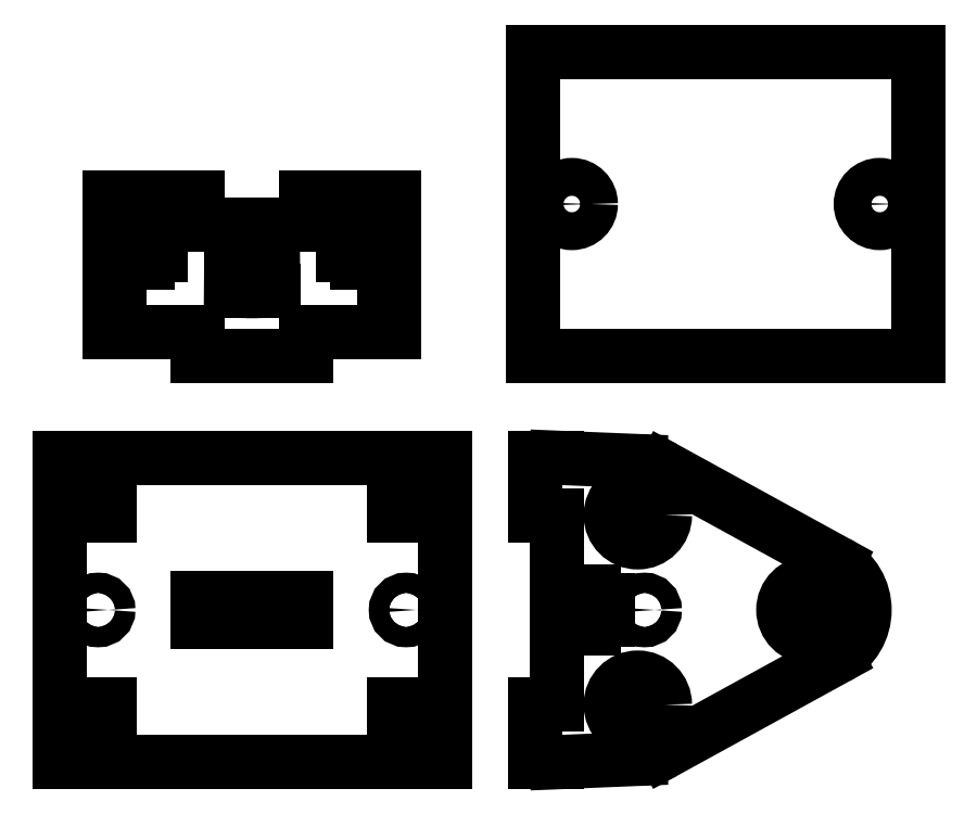
<metadata>
{"format":"dxf","ext":"dxf","renderer":"ezdxf+matplotlib","layout":"modelspace","background":"white","min_lineweight":24,"dpi":150}
</metadata>
<code>
0
SECTION
2
ENTITIES
0
LINE
8
top_plate
10
57
20
0
30
0
11
57
21
45
31
0
0
LINE
8
top_plate
10
0
20
45
30
0
11
0
21
0
31
0
0
LINE
8
top_plate_guides
10
28.5
20
45
30
0
11
28.5
21
0
31
0
0
LINE
8
top_plate_guides
10
0
20
22.5
30
0
11
0
21
22.5
31
0
0
LINE
8
top_plate_guides
10
0
20
22.5
30
0
11
57
21
22.5
31
0
0
LINE
8
top_plate_guides
10
53
20
5e-16
30
0
11
53
21
45
31
0
0
LINE
8
top_plate_guides
10
4
20
45
30
0
11
4
21
-1e-15
31
0
0
LINE
8
top_plate_guides
10
7.5
20
45
30
0
11
7.5
21
-1.8e-15
31
0
0
LINE
8
top_plate_guides
10
49.5
20
9e-16
30
0
11
49.5
21
45
31
0
0
LINE
8
top_plate_guides
10
5.75
20
45
30
0
11
5.75
21
-1.4e-15
31
0
0
LINE
8
top_plate_guides
10
51.25
20
7e-16
30
0
11
51.25
21
45
31
0
0
LINE
8
top_plate_guides
10
1e-16
20
24.25
30
0
11
57
21
24.25
31
0
0
LINE
8
top_plate_guides
10
-3e-16
20
20.75
30
0
11
57
21
20.75
31
0
0
LINE
8
top_plate_guides
10
9e-16
20
36.5
30
0
11
57
21
36.5
31
0
0
LINE
8
top_plate_guides
10
-2.6e-15
20
8.5
30
0
11
57
21
8.5
31
0
0
LINE
8
top_plate_guides
10
36.5
20
45
30
0
11
36.5
21
-2e-15
31
0
0
LINE
8
top_plate_guides
10
20.5
20
45
30
0
11
20.5
21
2.9e-15
31
0
0
LINE
8
top_plate_guides
10
43.5
20
45
30
0
11
43.5
21
-3.7e-15
31
0
0
LINE
8
top_plate_guides
10
13.5
20
45
30
0
11
13.5
21
5.5e-15
31
0
0
LINE
8
top_plate
10
20.5
20
24.25
30
0
11
36.5
21
24.25
31
0
0
LINE
8
top_plate
10
36.5
20
24.25
30
0
11
36.5
21
20.75
31
0
0
LINE
8
top_plate
10
36.5
20
20.75
30
0
11
20.5
21
20.75
31
0
0
LINE
8
top_plate
10
20.5
20
20.75
30
0
11
20.5
21
24.25
31
0
0
LINE
8
top_plate_guides
10
1.1e-15
20
40.5
30
0
11
57
21
40.5
31
0
0
LINE
8
top_plate_guides
10
-3.3e-15
20
4.5
30
0
11
57
21
4.5
31
0
0
LINE
8
side_plate_guides
10
70
20
22.5
30
0
11
70
21
22.5
31
0
0
LINE
8
side_plate_guides
10
70
20
22.5
30
0
11
127
21
22.5
31
0
0
LINE
8
side_plate_guides
10
70
20
36.5
30
0
11
127
21
36.5
31
0
0
LINE
8
side_plate_guides
10
70
20
8.5
30
0
11
127
21
8.5
31
0
0
LINE
8
side_plate_guides
10
70
20
45
30
0
11
127
21
45
31
0
0
LINE
8
side_plate_guides
10
127
20
45
30
0
11
127
21
0
31
0
0
LINE
8
side_plate_guides
10
127
20
0
30
0
11
70
21
0
31
0
0
LINE
8
side_plate_guides
10
70
20
0
30
0
11
70
21
45
31
0
0
LINE
8
side_plate_guides
10
73.5
20
-9e-16
30
0
11
73.5
21
45
31
0
0
LINE
8
side_plate_guides
10
96.5
20
-6.5e-15
30
0
11
96.5
21
45
31
0
0
LINE
8
side_plate_guides
10
100
20
-7.3e-15
30
0
11
100
21
45
31
0
0
LINE
8
side_plate_guides
10
111
20
-1e-14
30
0
11
111
21
45
31
0
0
CIRCLE
8
side_plate_guides
10
111
20
22.5
30
0
40
8
0
CIRCLE
8
side_plate_guides
10
85.5
20
36.5
30
0
40
8
0
CIRCLE
8
side_plate_guides
10
85.5
20
8.5
30
0
40
8
0
LINE
8
side_plate_guides
10
85.5
20
8.5
30
0
11
85.5
21
36.5
31
0
0
LINE
8
side_plate_guides
10
80
20
-2.4e-15
30
0
11
80
21
45
31
0
0
LINE
8
side_plate_guides
10
79
20
-2.3e-15
30
0
11
79
21
45
31
0
0
LINE
8
side_plate_guides
10
76.83
20
-2.1e-15
30
0
11
76.83
21
45
31
0
0
LINE
8
side_plate_guides
10
70
20
42
30
0
11
80
21
42
31
0
0
LINE
8
side_plate_guides
10
70
20
40.5
30
0
11
80
21
40.5
31
0
0
LINE
8
side_plate_guides
10
70
20
39
30
0
11
80
21
39
31
0
0
LINE
8
side_plate_guides
10
70
20
6
30
0
11
80
21
6
31
0
0
LINE
8
side_plate_guides
10
70
20
4.5
30
0
11
80
21
4.5
31
0
0
LINE
8
side_plate_guides
10
70
20
3
30
0
11
80
21
3
31
0
0
LINE
8
side_plate_guides
10
70
20
43.16
30
0
11
80
21
43.16
31
0
0
LINE
8
side_plate_guides
10
70
20
37.84
30
0
11
80
21
37.84
31
0
0
LINE
8
side_plate_guides
10
70
20
7.16
30
0
11
80
21
7.16
31
0
0
LINE
8
side_plate_guides
10
70
20
1.84
30
0
11
80
21
1.84
31
0
0
LINE
8
cross_plate_guides
10
28.5
20
105
30
0
11
28.5
21
60
31
0
0
LINE
8
cross_plate_guides
10
0
20
82.5
30
0
11
0
21
82.5
31
0
0
LINE
8
cross_plate_guides
10
7.5
20
105
30
0
11
7.5
21
60
31
0
0
LINE
8
cross_plate_guides
10
49.5
20
60
30
0
11
49.5
21
105
31
0
0
LINE
8
cross_plate_guides
10
36.5
20
105
30
0
11
36.5
21
60
31
0
0
LINE
8
cross_plate_guides
10
20.5
20
105
30
0
11
20.5
21
60
31
0
0
LINE
8
cross_plate_guides
10
43.5
20
105
30
0
11
43.5
21
60
31
0
0
LINE
8
cross_plate_guides
10
13.5
20
105
30
0
11
13.5
21
60
31
0
0
LINE
8
cross_plate_guides
10
36.5
20
84.25
30
0
11
36.5
21
80.75
31
0
0
LINE
8
cross_plate_guides
10
20.5
20
80.75
30
0
11
20.5
21
84.25
31
0
0
LINE
8
cross_plate_guides
10
7.5
20
96.5
30
0
11
7.5
21
68.5
31
0
0
LINE
8
cross_plate_guides
10
49.5
20
68.5
30
0
11
49.5
21
96.5
31
0
0
LINE
8
cross_plate_guides
10
49.5
20
105
30
0
11
7.5
21
105
31
0
0
LINE
8
cross_plate_guides
10
7.5
20
60
30
0
11
49.5
21
60
31
0
0
LINE
8
cross_plate
10
20.5
20
63.5
30
0
11
20.5
21
60
31
0
0
LINE
8
cross_plate
10
20.5
20
60
30
0
11
36.5
21
60
31
0
0
LINE
8
cross_plate
10
36.5
20
60
30
0
11
36.5
21
63.5
31
0
0
LINE
8
cross_plate_guides
10
43.5
20
70
30
0
11
43.5
21
63.5
31
0
0
LINE
8
cross_plate_guides
10
13.5
20
70
30
0
11
13.5
21
63.5
31
0
0
LINE
8
cross_plate_guides
10
7.5
20
63.5
30
0
11
49.5
21
63.5
31
0
0
LINE
8
cross_plate_guides
10
7.5
20
86.5
30
0
11
49.5
21
86.5
31
0
0
LINE
8
cross_plate_guides
10
7.5
20
79.5
30
0
11
49.5
21
79.5
31
0
0
LINE
8
side_plate_guides
10
89.5
20
-4.8e-15
30
0
11
89.5
21
45
31
0
0
LINE
8
cross_plate
10
30
20
79.5
30
0
11
30
21
76.17
31
0
0
LINE
8
cross_plate
10
27
20
76.17
30
0
11
27
21
79.5
31
0
0
LINE
8
cross_plate_guides
10
25.8
20
105
30
0
11
25.8
21
60
31
0
0
LINE
8
cross_plate_guides
10
31.2
20
105
30
0
11
31.2
21
60
31
0
0
LINE
8
cross_plate_guides
10
30
20
76.17
30
0
11
27
21
76.17
31
0
0
LINE
8
cross_plate_guides
10
31.2
20
71.17
30
0
11
25.8
21
71.17
31
0
0
LINE
8
cross_plate_guides
10
7.5
20
66.83
30
0
11
49.5
21
66.83
31
0
0
LINE
8
cross_plate_guides
10
7.5
20
69
30
0
11
49.5
21
69
31
0
0
LINE
8
cross_plate
10
7.5
20
63.5
30
0
11
20.5
21
63.5
31
0
0
LINE
8
cross_plate
10
36.5
20
63.5
30
0
11
49.5
21
63.5
31
0
0
LINE
8
cross_plate_guides
10
8.9
20
105
30
0
11
8.9
21
60
31
0
0
LINE
8
cross_plate_guides
10
48.1
20
60
30
0
11
48.1
21
105
31
0
0
LINE
8
cross_plate
10
7.5
20
69
30
0
11
8.9
21
69
31
0
0
LINE
8
cross_plate
10
8.9
20
69
30
0
11
8.9
21
66.83
31
0
0
LINE
8
cross_plate
10
8.9
20
66.83
30
0
11
7.5
21
66.83
31
0
0
LINE
8
cross_plate
10
49.5
20
69
30
0
11
48.1
21
69
31
0
0
LINE
8
cross_plate
10
48.1
20
69
30
0
11
48.1
21
66.83
31
0
0
LINE
8
cross_plate
10
48.1
20
66.83
30
0
11
49.5
21
66.83
31
0
0
LINE
8
cross_plate
10
7.5
20
63.5
30
0
11
7.5
21
66.83
31
0
0
LINE
8
cross_plate
10
49.5
20
66.83
30
0
11
49.5
21
63.5
31
0
0
LINE
8
cross_plate_guides
10
7.5
20
83.5
30
0
11
49.5
21
83.5
31
0
0
LINE
8
cross_plate
10
49.5
20
83.5
30
0
11
49.5
21
78
31
0
0
LINE
8
cross_plate
10
36.5
20
83.5
30
0
11
49.5
21
83.5
31
0
0
LINE
8
cross_plate
10
7.5
20
78
30
0
11
7.5
21
83.5
31
0
0
LINE
8
cross_plate
10
7.5
20
83.5
30
0
11
20.5
21
83.5
31
0
0
LINE
8
cross_plate
10
7.5
20
69
30
0
11
7.5
21
75
31
0
0
LINE
8
cross_plate
10
49.5
20
75
30
0
11
49.5
21
69
31
0
0
LINE
8
cross_plate
10
36.5
20
79.5
30
0
11
36.5
21
83.5
31
0
0
LINE
8
cross_plate
10
30
20
79.5
30
0
11
36.5
21
79.5
31
0
0
LINE
8
cross_plate
10
20.5
20
83.5
30
0
11
20.5
21
79.5
31
0
0
LINE
8
cross_plate
10
20.5
20
79.5
30
0
11
27
21
79.5
31
0
0
LINE
8
cross_plate_guides
10
14
20
76.5
30
0
11
43
21
76.5
31
0
0
LINE
8
side_plate_guides
10
86.5
20
-4e-15
30
0
11
86.5
21
45
31
0
0
CIRCLE
8
top_plate
10
51.25
20
22.5
30
0
40
1.5
0
CIRCLE
8
top_plate
10
5.75
20
22.5
30
0
40
1.5
0
LINE
8
top_plate
10
49.5
20
45
30
0
11
49.5
21
36.5
31
0
0
LINE
8
top_plate
10
49.5
20
36.5
30
0
11
53
21
36.5
31
0
0
LINE
8
top_plate
10
53
20
36.5
30
0
11
53
21
45
31
0
0
LINE
8
top_plate
10
4
20
45
30
0
11
4
21
36.5
31
0
0
LINE
8
top_plate
10
4
20
36.5
30
0
11
7.5
21
36.5
31
0
0
LINE
8
top_plate
10
7.5
20
36.5
30
0
11
7.5
21
45
31
0
0
LINE
8
top_plate
10
4
20
0
30
0
11
4
21
8.5
31
0
0
LINE
8
top_plate
10
4
20
8.5
30
0
11
7.5
21
8.5
31
0
0
LINE
8
top_plate
10
7.5
20
8.5
30
0
11
7.5
21
0
31
0
0
LINE
8
top_plate
10
49.5
20
0
30
0
11
49.5
21
8.5
31
0
0
LINE
8
top_plate
10
49.5
20
8.5
30
0
11
53
21
8.5
31
0
0
LINE
8
top_plate
10
53
20
8.5
30
0
11
53
21
0
31
0
0
LINE
8
top_plate
10
4
20
45
30
0
11
0
21
45
31
0
0
LINE
8
top_plate
10
57
20
45
30
0
11
53
21
45
31
0
0
LINE
8
top_plate
10
49.5
20
45
30
0
11
7.5
21
45
31
0
0
LINE
8
top_plate
10
53
20
0
30
0
11
57
21
0
31
0
0
LINE
8
top_plate
10
0
20
0
30
0
11
4
21
0
31
0
0
LINE
8
top_plate
10
7.5
20
0
30
0
11
49.5
21
0
31
0
0
CIRCLE
8
plate_cuts
10
111
20
22.5
30
0
40
4
0
CIRCLE
8
plate_cuts
10
85.5
20
36.5
30
0
40
4
0
CIRCLE
8
plate_cuts
10
85.5
20
8.5
30
0
40
4
0
ARC
8
plate_cuts
10
111
20
22.5
30
0
40
8
50
298.8
51
61.23
0
LINE
8
plate_cuts
10
114.9
20
29.51
30
0
11
89.35
21
43.51
31
0
0
LINE
8
plate_cuts
10
114.9
20
15.49
30
0
11
89.35
21
1.487
31
0
0
LINE
8
plate_cuts
10
85.83
20
44.49
30
0
11
73.5
21
45
31
0
0
LINE
8
plate_cuts
10
85.83
20
0.5067
30
0
11
73.5
21
0
31
0
0
ARC
8
plate_cuts
10
85.5
20
36.5
30
0
40
8
50
61.23
51
87.65
0
ARC
8
plate_cuts
10
85.5
20
8.5
30
0
40
8
50
272.4
51
298.8
0
CIRCLE
8
plate_cuts
10
86.5
20
22.5
30
0
40
1.5
0
LINE
8
plate_cuts
10
73.5
20
36.5
30
0
11
73.5
21
24
31
0
0
LINE
8
plate_cuts
10
73.5
20
21
30
0
11
73.5
21
8.5
31
0
0
LINE
8
base_plate
10
127
20
105
30
0
11
127
21
60
31
0
0
LINE
8
base_plate
10
70
20
60
30
0
11
70
21
105
31
0
0
CIRCLE
8
base_plate
10
121.2
20
82.5
30
0
40
2.8
0
CIRCLE
8
base_plate
10
75.75
20
82.5
30
0
40
2.8
0
LINE
8
base_plate
10
70
20
105
30
0
11
127
21
105
31
0
0
LINE
8
base_plate
10
127
20
60
30
0
11
70
21
60
31
0
0
INSERT
8
cross_plate
2
m3_t_slot
10
7.5
20
76.5
30
0
50
270
44
1
45
1
0
INSERT
8
cross_plate
2
m3_t_slot
10
49.5
20
76.5
30
0
50
90
44
1
45
1
0
INSERT
8
cross_plate
2
m3_t_slot
10
73.5
20
22.5
30
0
50
270
44
1
45
1
0
LINE
8
cross_plate
10
25.39
20
69.67
30
0
11
31.61
21
69.67
31
0
0
LINE
8
cross_plate
10
30
20
76.17
30
0
11
31.56
21
76.17
31
0
0
LINE
8
cross_plate
10
31.61
20
69.67
30
0
11
31.56
21
76.17
31
0
0
LINE
8
cross_plate
10
25.44
20
76.17
30
0
11
25.39
21
69.67
31
0
0
LINE
8
cross_plate
10
25.44
20
76.17
30
0
11
27
21
76.17
31
0
0
LINE
8
plate_cuts
10
70.3
20
8.5
30
0
11
73.5
21
8.5
31
0
0
LINE
8
cross_plate
10
70.3
20
8.5
30
0
11
70.3
21
0
31
0
0
LINE
8
plate_cuts
10
70.3
20
0
30
0
11
73.5
21
0
31
0
0
LINE
8
plate_cuts
10
73.5
20
36.5
30
0
11
70.3
21
36.5
31
0
0
LINE
8
cross_plate
10
70.3
20
45
30
0
11
70.3
21
36.5
31
0
0
LINE
8
plate_cuts
10
73.5
20
45
30
0
11
70.3
21
45
31
0
0
ENDSEC
0
EOF

</code>
